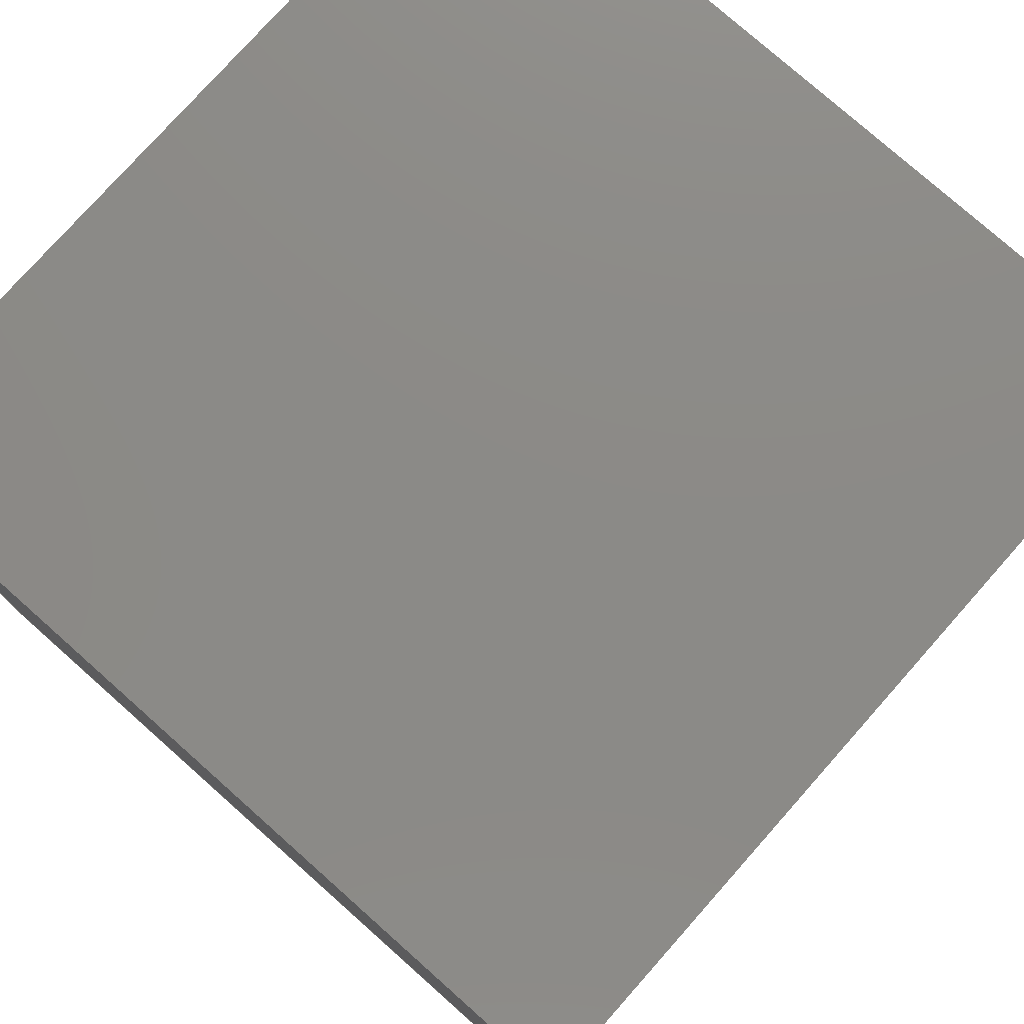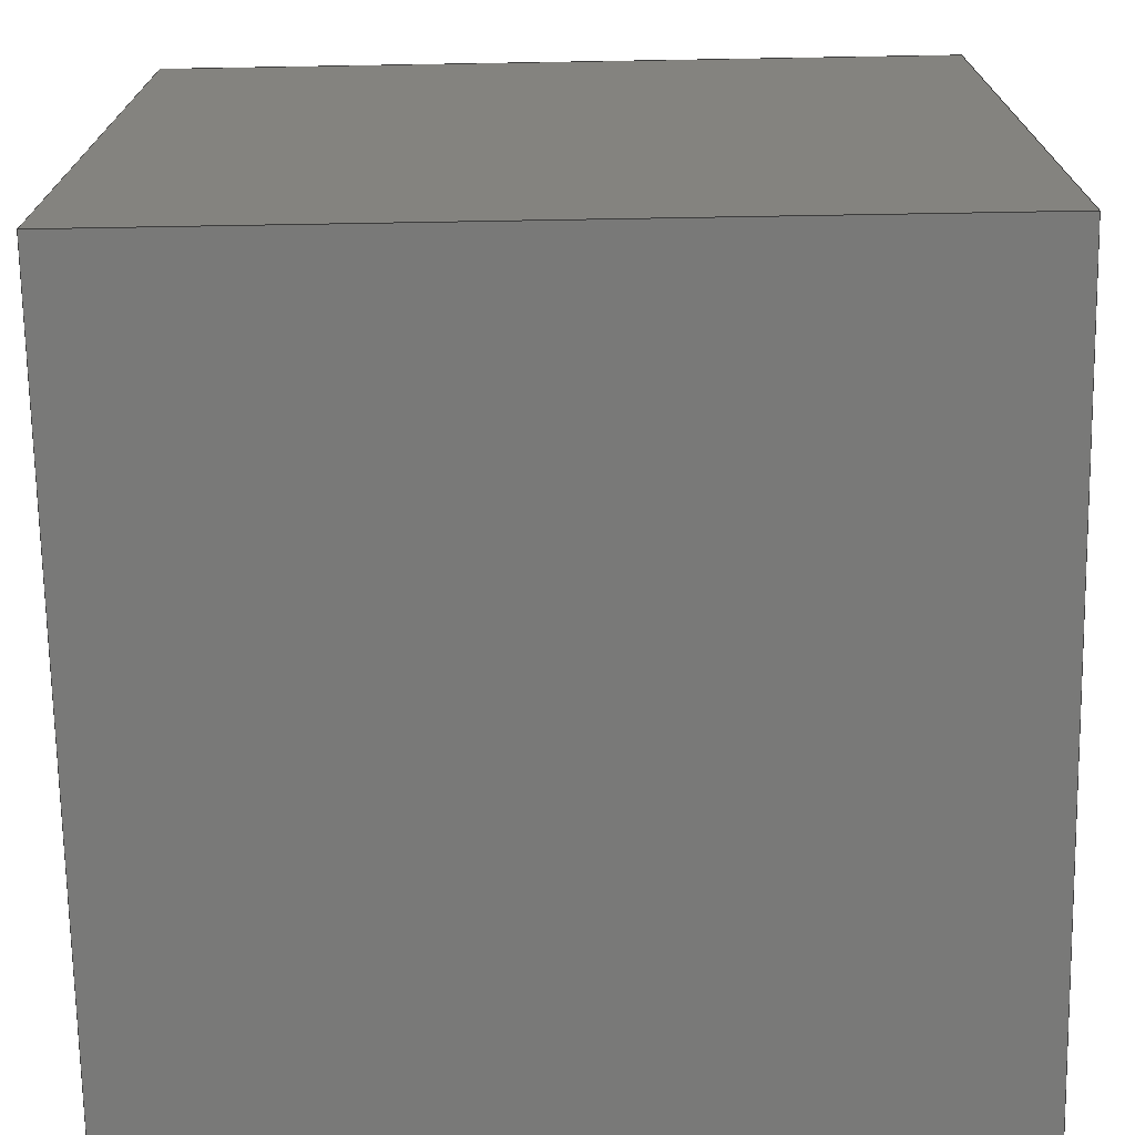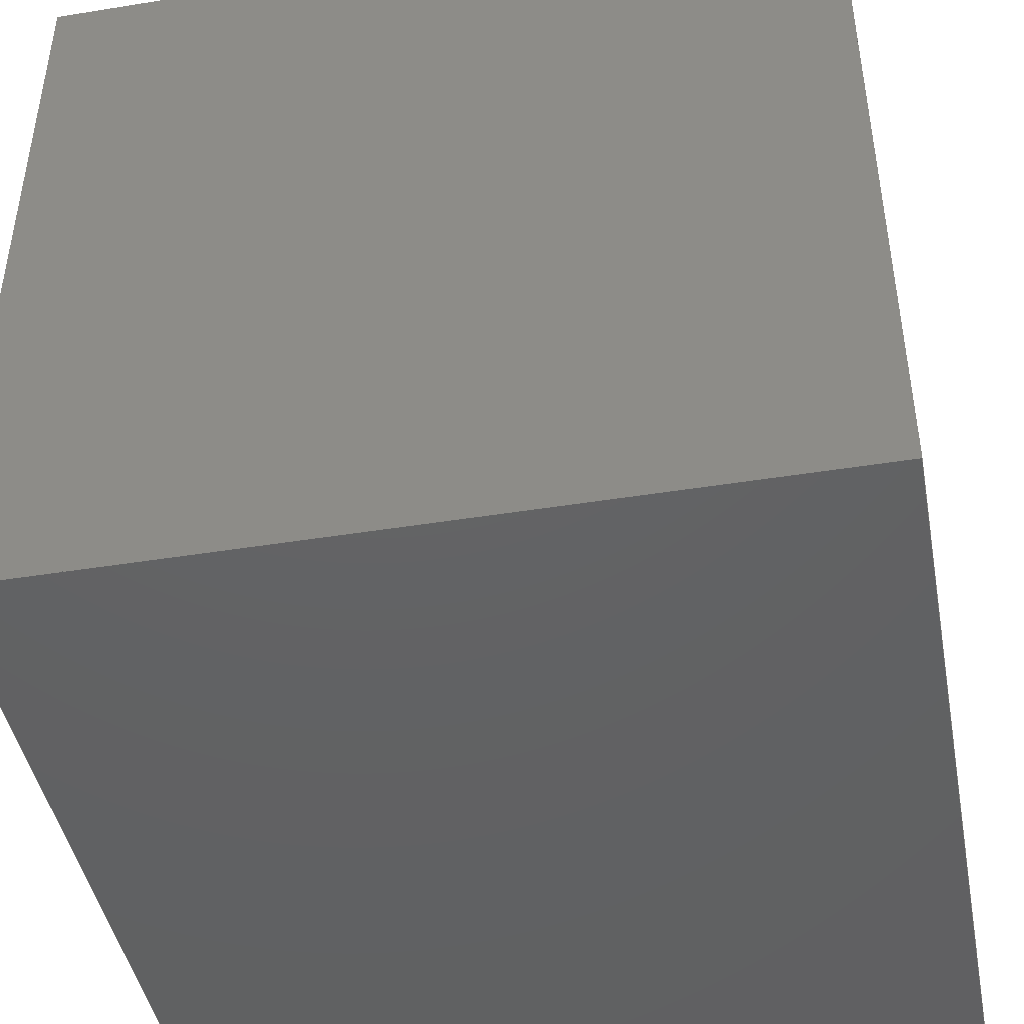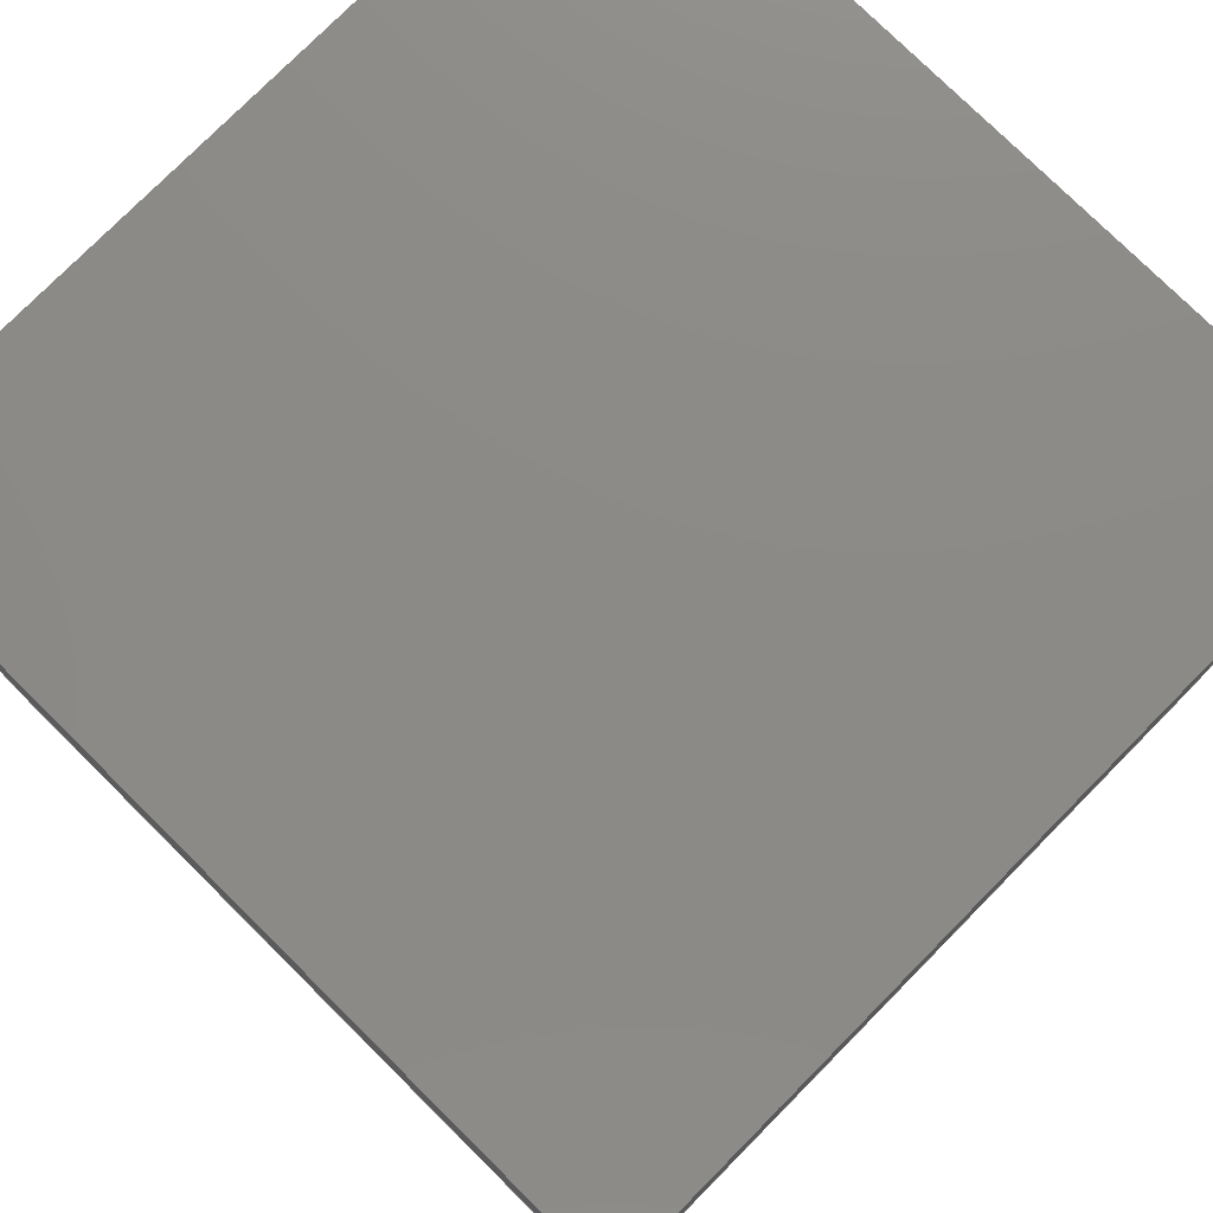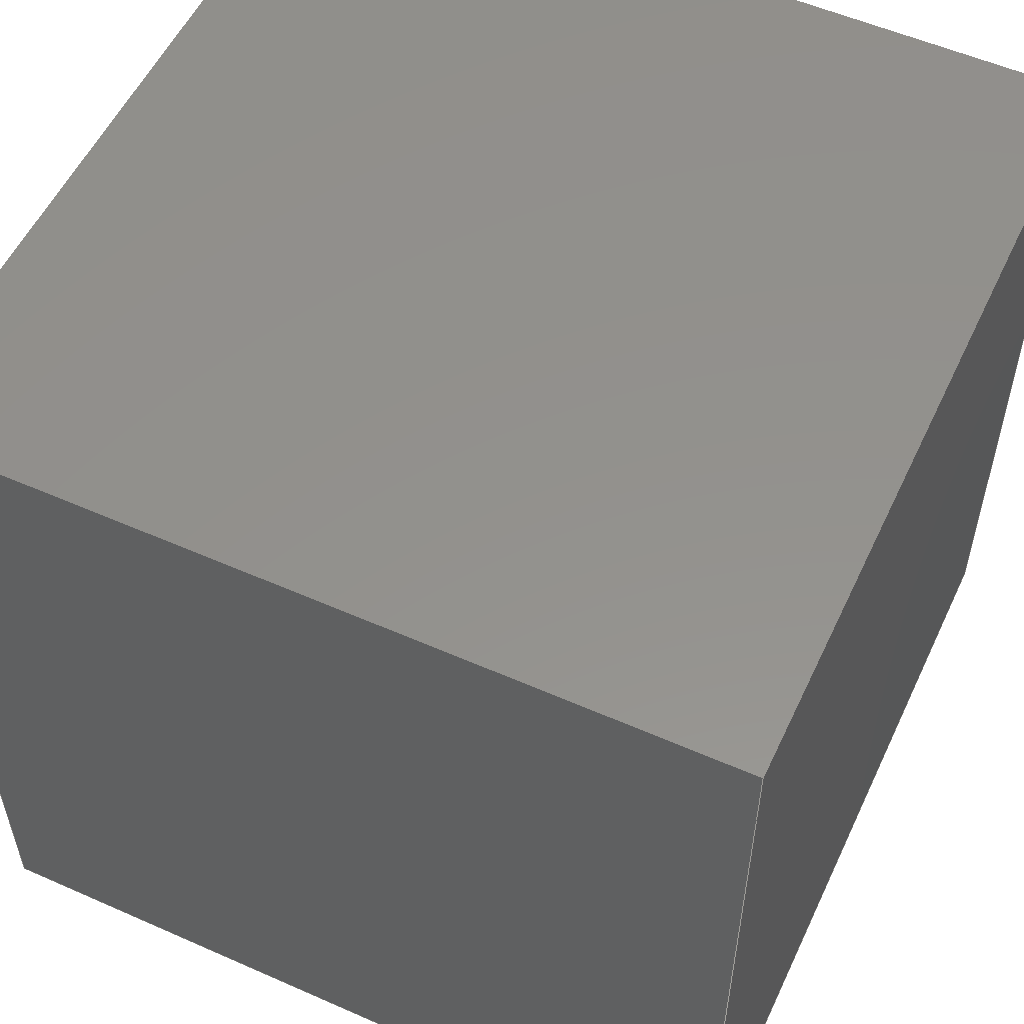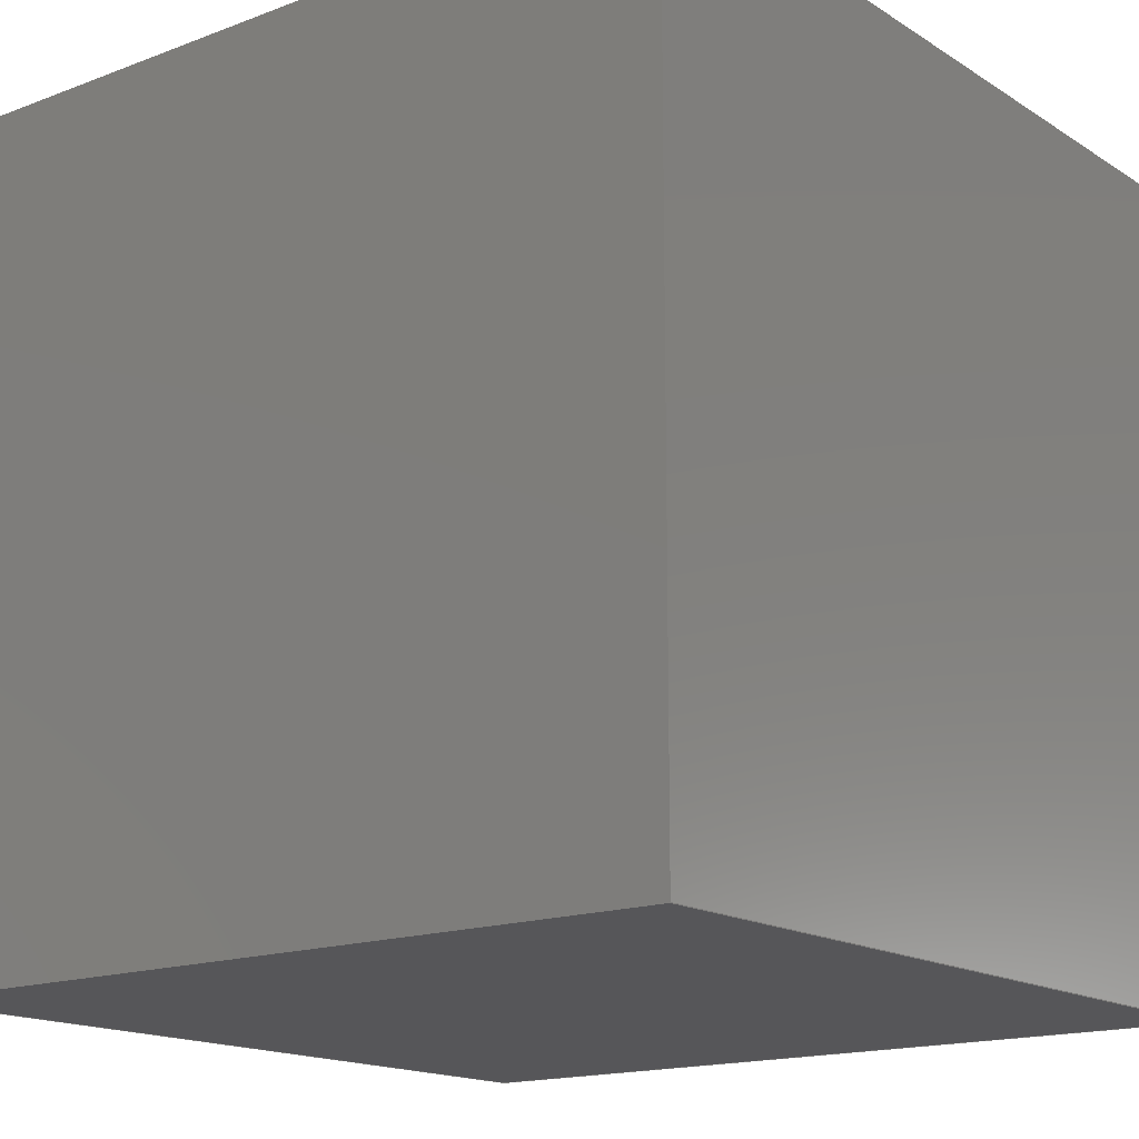
<metadata>
{"format":"iges","ext":"igs","renderer":"f3d","projection":"perspective","resolution":1024,"background":"white","views":[{"elev":77.6,"azim":131.6,"up":"+Z"},{"elev":-72.0,"azim":1.0,"up":"+Z"},{"elev":-44.5,"azim":10.7,"up":"+Y"},{"elev":77.4,"azim":134.7,"up":"+Z"},{"elev":54.9,"azim":25.0,"up":"+Z"},{"elev":-16.1,"azim":38.0,"up":"+Y"}]}
</metadata>
<code>
Hypermesh Iges Preprocessor
1H,,1H;,15HHypermesh Model,41HC:/Users/Gebo-skola/Desktop/KostkaV1iges,
20HHyperMesh v13,4Hv1,32,38,6,308,15,15HHypermesh Model,1,2,
2HMM,1,0,0H,5e-06,,7HUnknown,7HUnknown,10,0,0H;
     128       1       0       0       2       0       0       000000000
     128       0       5       3       0                       0       0
     406       4       0       0       0       0       0       000010200
     406       0       0       1      15                       0       0
     128       5       0       0       3       0       0       000000000
     128       0      -9       4       0                       0       0
     406       9       0       0       0       0       0       000010200
     406       0       0       1      15                       0       0
     314      10       0       0       0       0       0       000010200
     314       0       0       1       0                       0       0
     128      11       0       0       4       0       0       000000000
     128       0     -15       3       0                       0       0
     406      14       0       0       0       0       0       000010200
     406       0       0       1      15                       0       0
     314      15       0       0       0       0       0       000010200
     314       0       0       1       0                       0       0
     128      16       0       0       5       0       0       000000000
     128       0       2       3       0                       0       0
     406      19       0       0       0       0       0       000010200
     406       0       0       1      15                       0       0
     128      20       0       0       6       0       0       000000000
     128       0       3       2       0                       0       0
     406      22       0       0       0       0       0       000010200
     406       0       0       1      15                       0       0
     128      23       0       0       7       0       0       000000000
     128       0     -29       3       0                       0       0
     406      26       0       0       0       0       0       000010200
     406       0       0       1      15                       0       0
     314      27       0       0       0       0       0       000010200
     314       0       0       1       0                       0       0
128,1,1,1,1,1,1,1,0,0,0,0,1,1,0,0,1,1,1,1,1,1,0,0,       1
0,1,0,0,1.125e-11,1.125e-11,-1,            1
1,0,-1,0,1,0,1,0,1,3;                             1
406,1,7HV1p1.1;                                                       3
128,1,1,1,1,1,1,1,0,0,0,0,1,1,0,0,1,1,1,1,1,1,             5
1.125e-11,1.125e-11,-1,0,                     5
1,-1,1,0,-1,1,         5
1,-1,0,1,0,1,0,1,7;                                5
406,1,7HV1p2.1;                                                       7
314,50.98,1.961,9.02;               9
128,1,1,1,1,1,1,1,0,0,0,0,1,1,0,0,1,1,1,1,1,1,1,0,      11
0,1,1,0,1,0,-1,1,                 11
1,-1,0,1,0,1,0,1,13;                              11
406,1,7HV1p3.1;                                                      13
314,13.73,33.33,78.04;            15
128,1,1,1,1,1,1,1,0,0,0,0,1,1,0,0,1,1,1,1,1,1,1,1,      17
0,0,1,0,1,1,-1,0,                 17
1,-1,0,1,0,1,0,1,19;                              17
406,1,7HV1p4.1;                                                      19
128,1,1,1,1,1,1,1,0,0,0,0,1,1,0,0,1,1,1,1,1,1,0,0,      21
0,0,1,0,1,0,0,1,1,0,0,1,0,1,0,1,23;                     21
406,1,7HV1p5.1;                                                      23
128,1,1,1,1,1,1,1,0,0,0,0,1,1,0,0,1,1,1,1,1,1,0,1,      25
0,0,0,0,0,1,-1,1.125e-11,            25
1.125e-11,-1,0,1,0,1,0,1,27;                          25
406,1,7HV1p6.1;                                                      27
314,100,70.2,9.02;                          29
S0000001G0000003D0000030P0000027
</code>
